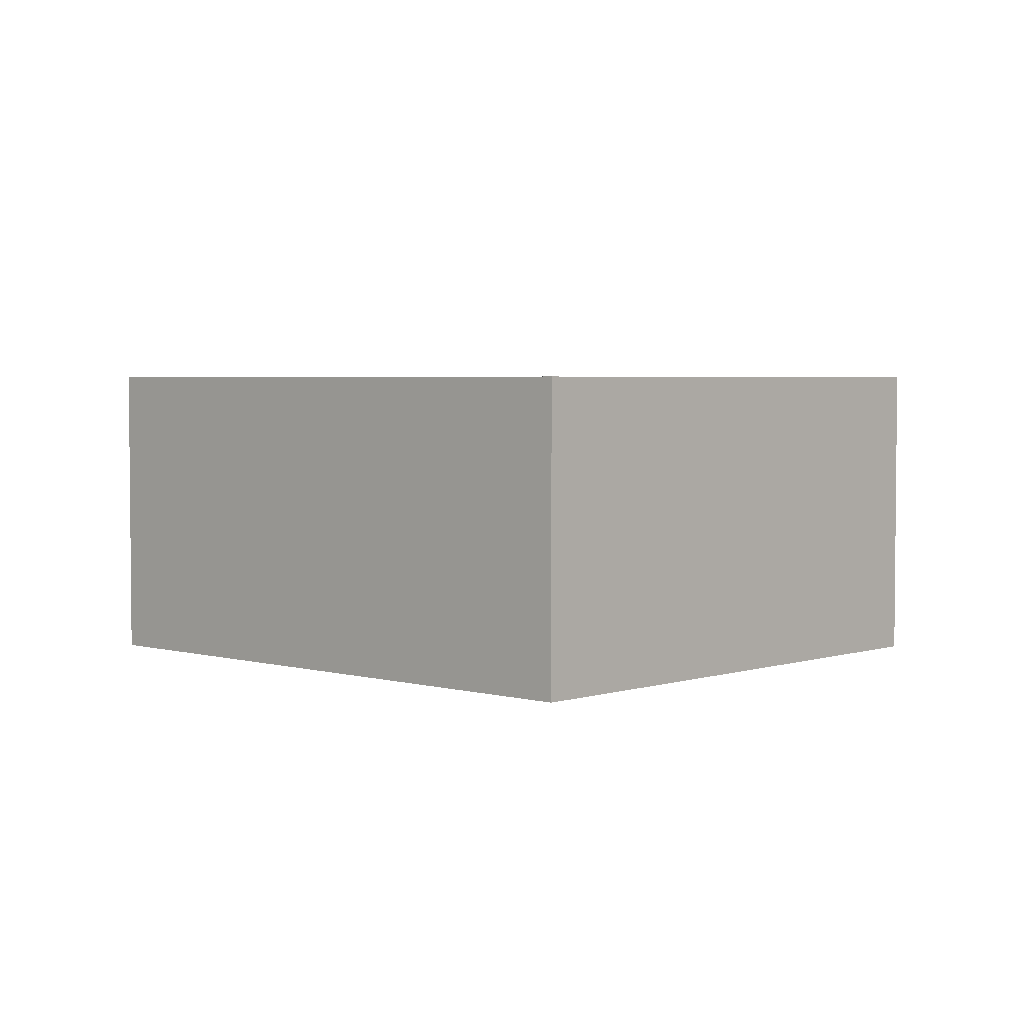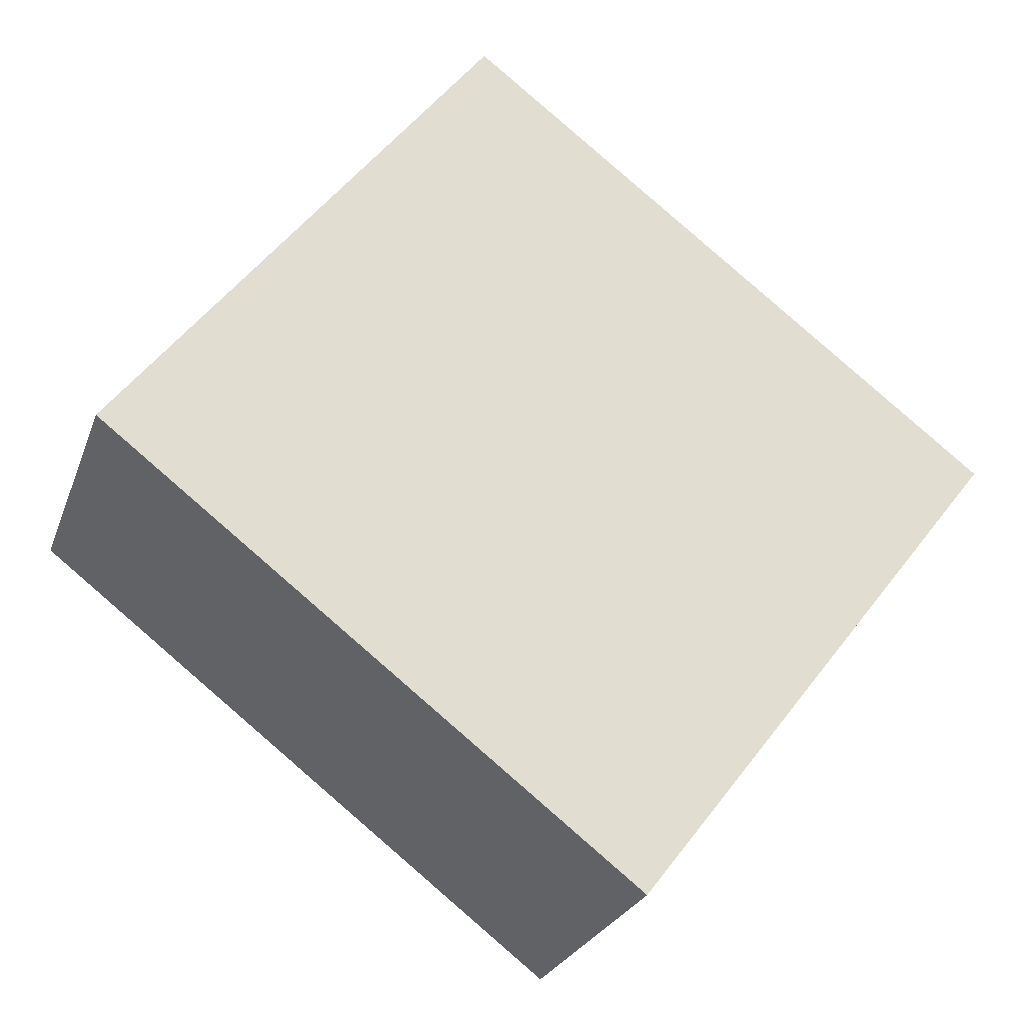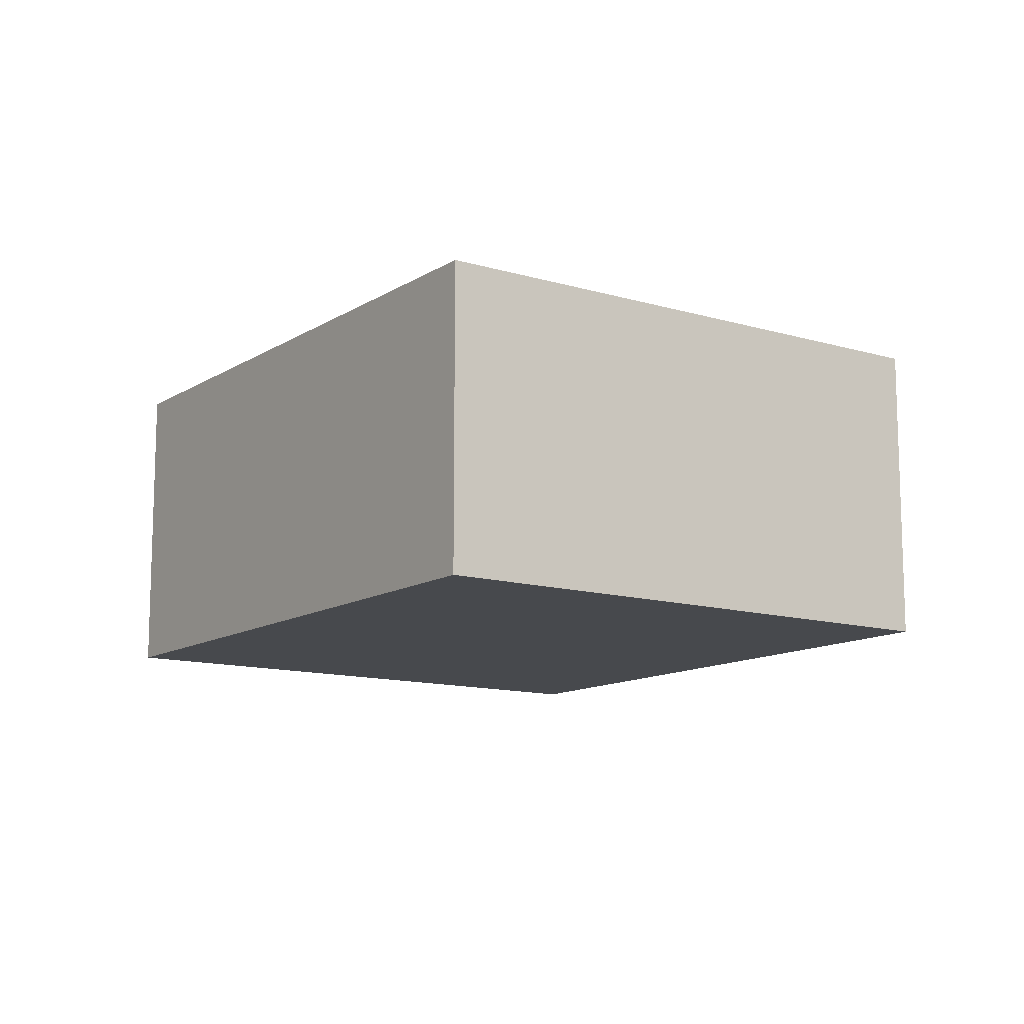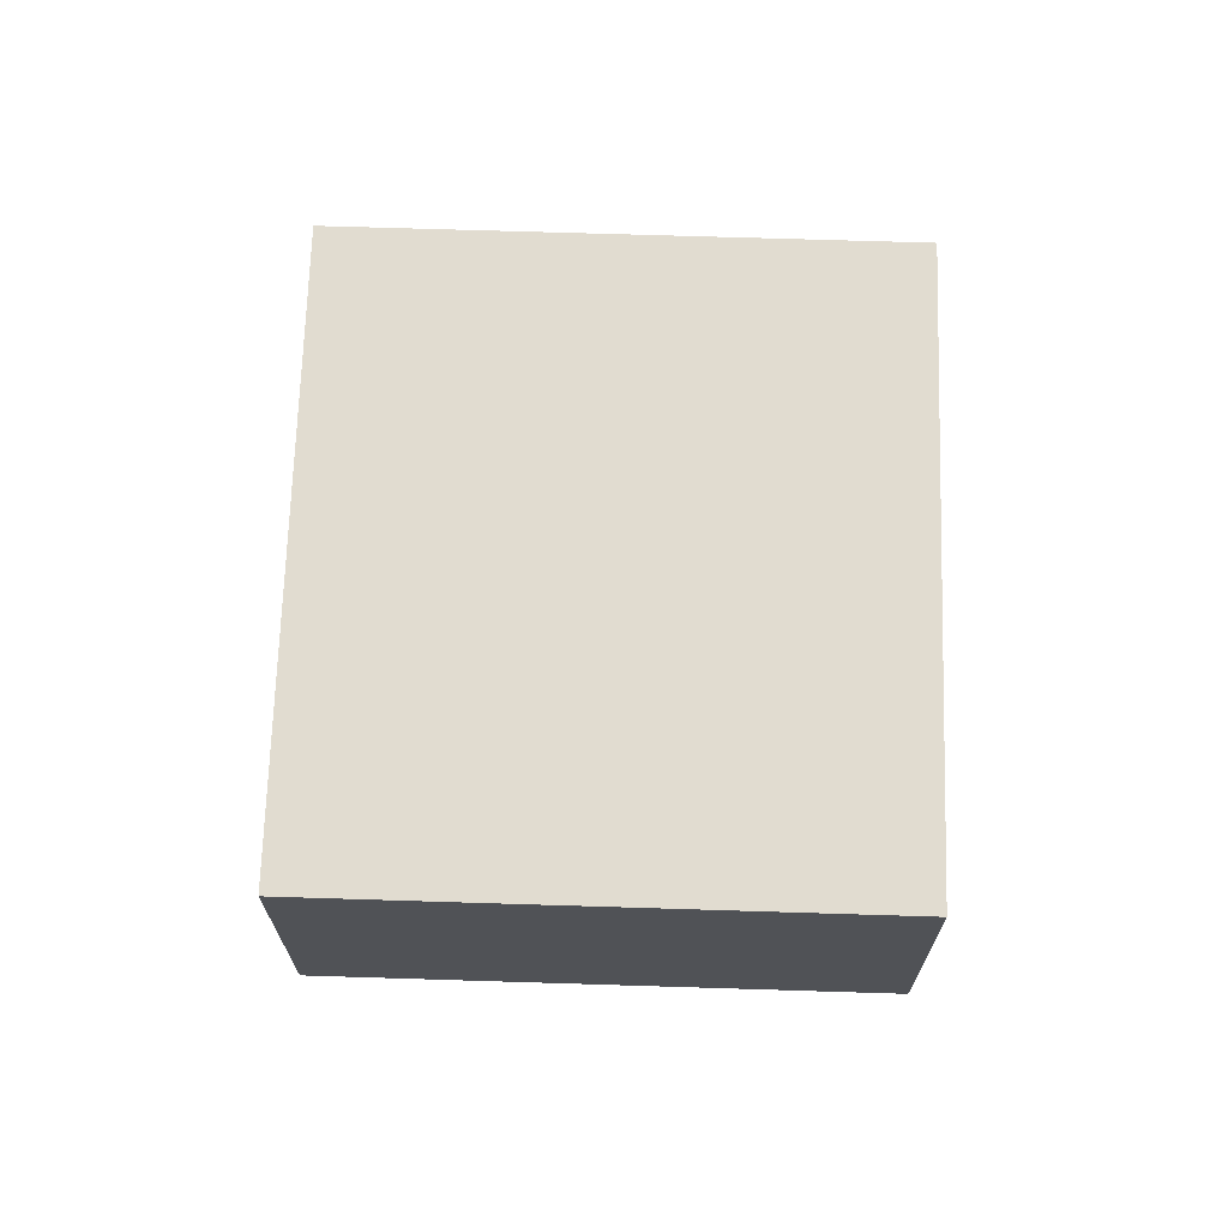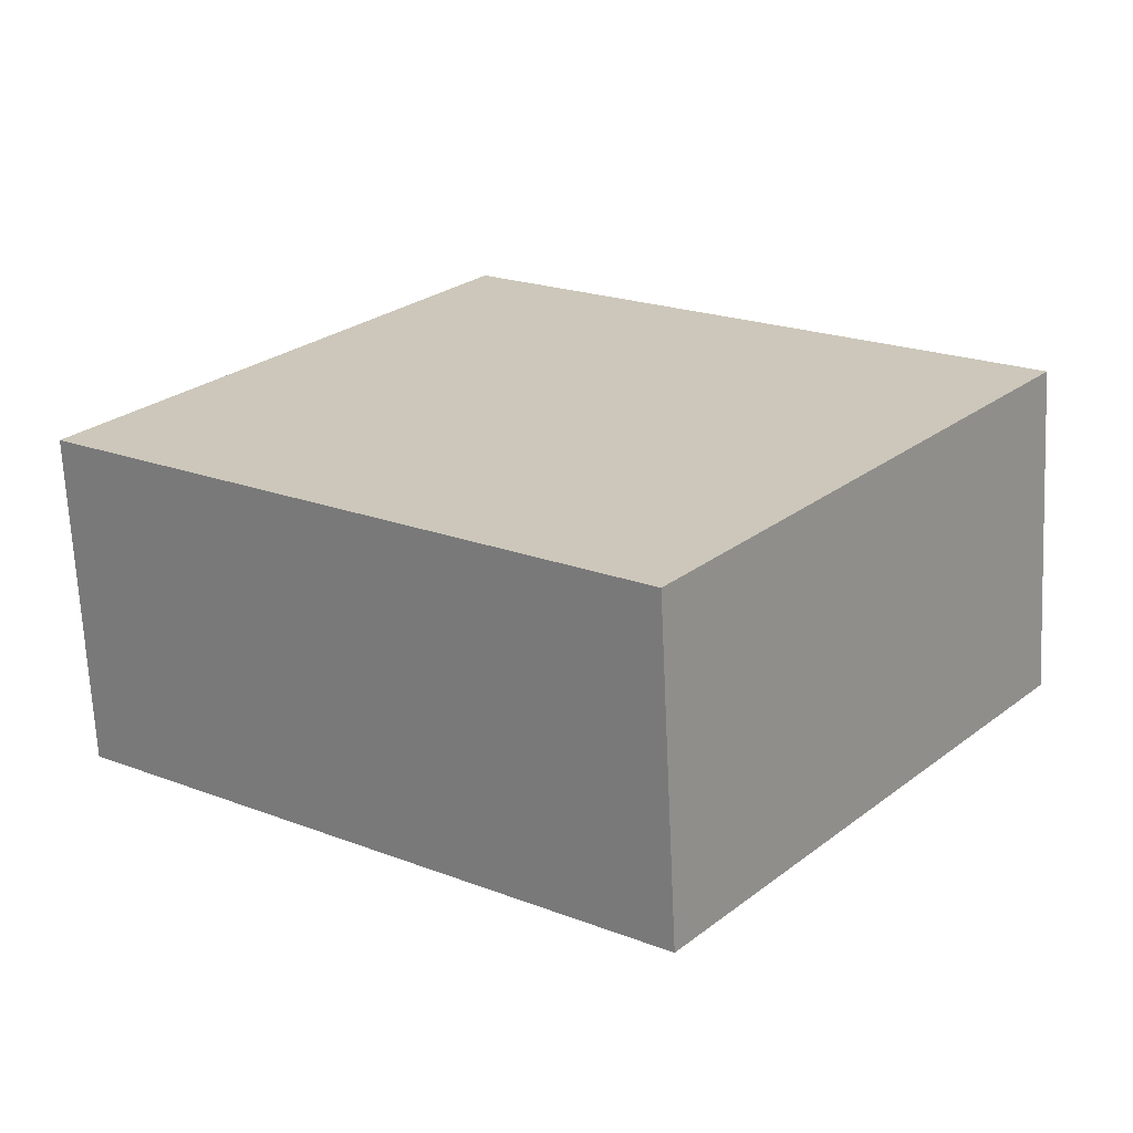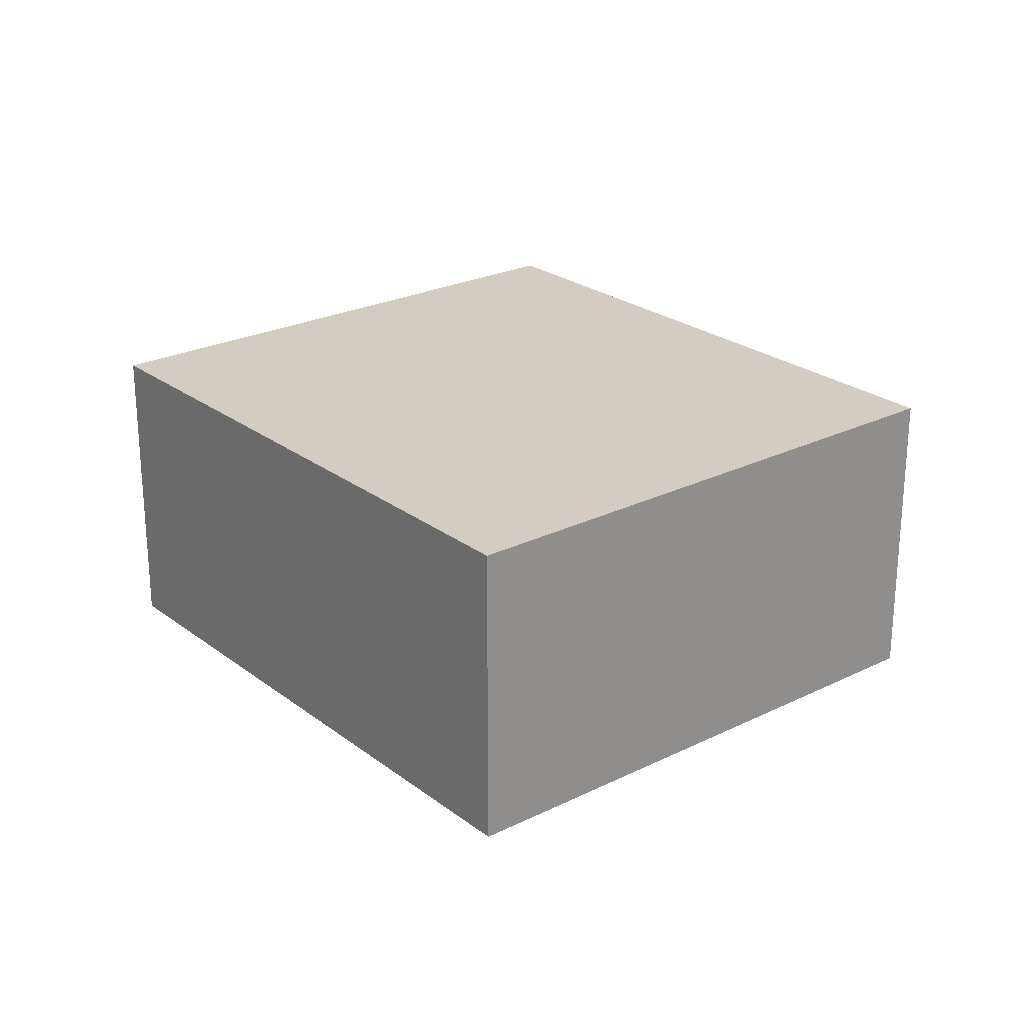
<metadata>
{"format":"obj","ext":"obj","renderer":"f3d","projection":"perspective","resolution":1024,"background":"white","views":[{"elev":3.5,"azim":-99.3,"up":"+Y"},{"elev":-25.2,"azim":-17.2,"up":"+Z"},{"elev":-12.2,"azim":-87.3,"up":"+Y"},{"elev":69.4,"azim":129.5,"up":"+Y"},{"elev":-68.0,"azim":2.7,"up":"+Z"},{"elev":24.4,"azim":-91.4,"up":"+Y"}]}
</metadata>
<code>
v  1.853 1.584 2.396
v  2.646 1.584 -2.046
v  0 1.584 9.699e-17
v  4.499 1.584 0.349
v  0 0 0
v  1.853 -1.467e-16 2.396
v  4.499 -2.137e-17 0.349
v  2.646 1.253e-16 -2.046
g defaultobject
f 1 2 3
f 2 1 4
f 5 1 3
f 1 5 6
f 6 4 1
f 4 6 7
f 7 2 4
f 2 7 8
f 8 3 2
f 3 8 5
f 8 6 5
f 6 8 7

</code>
